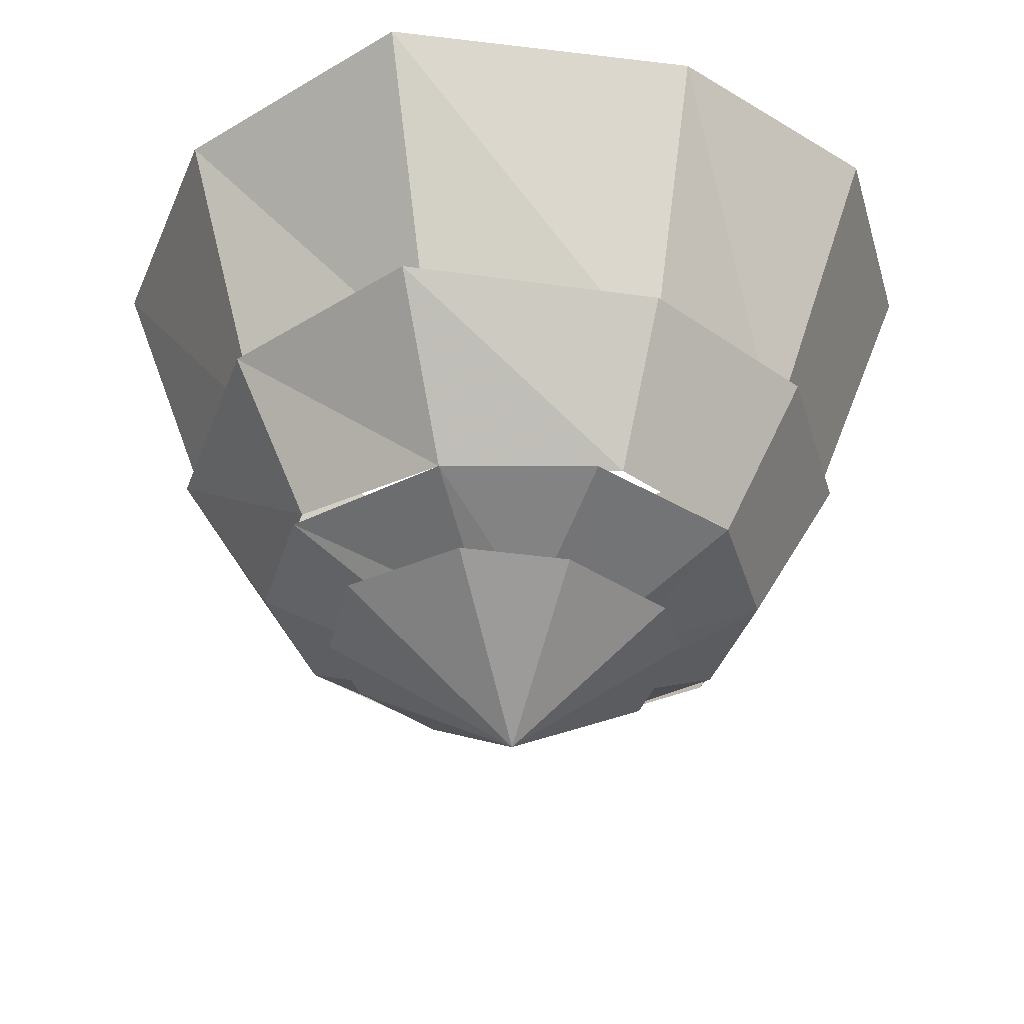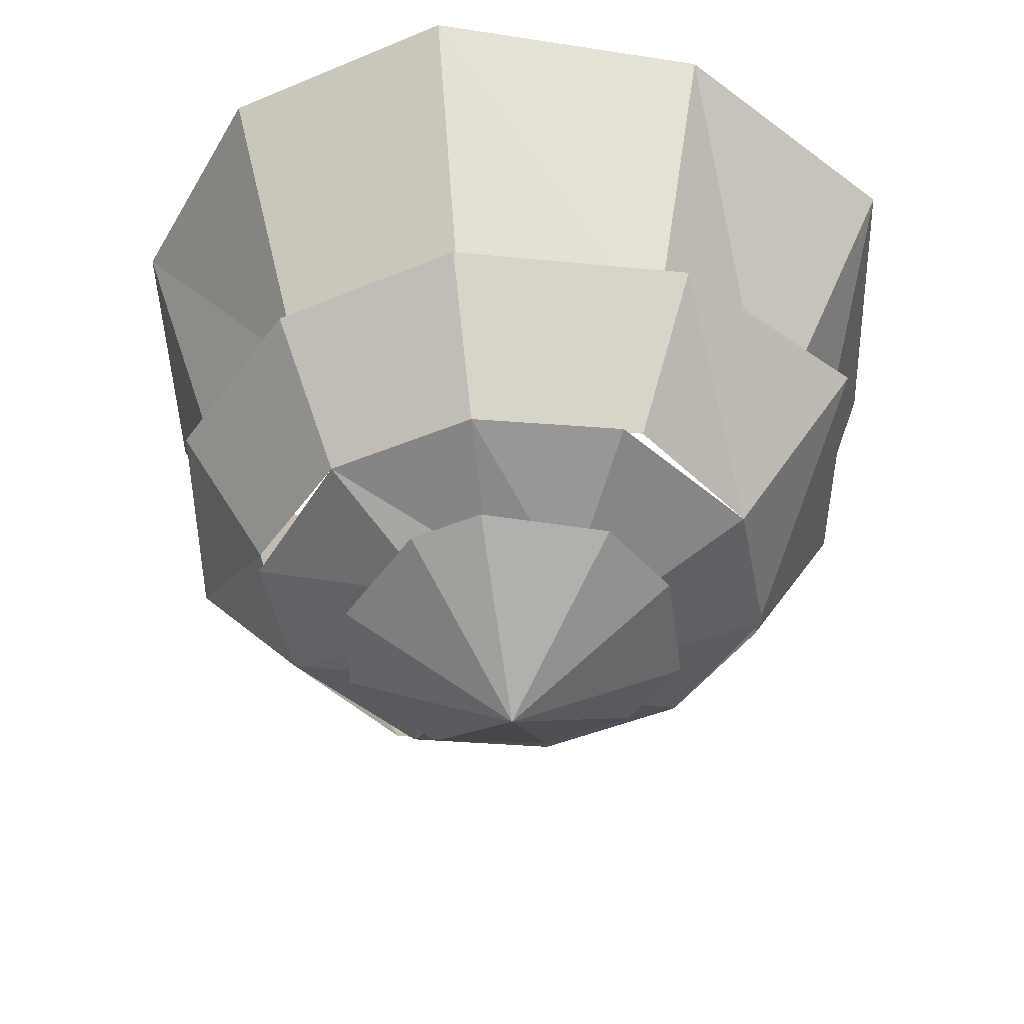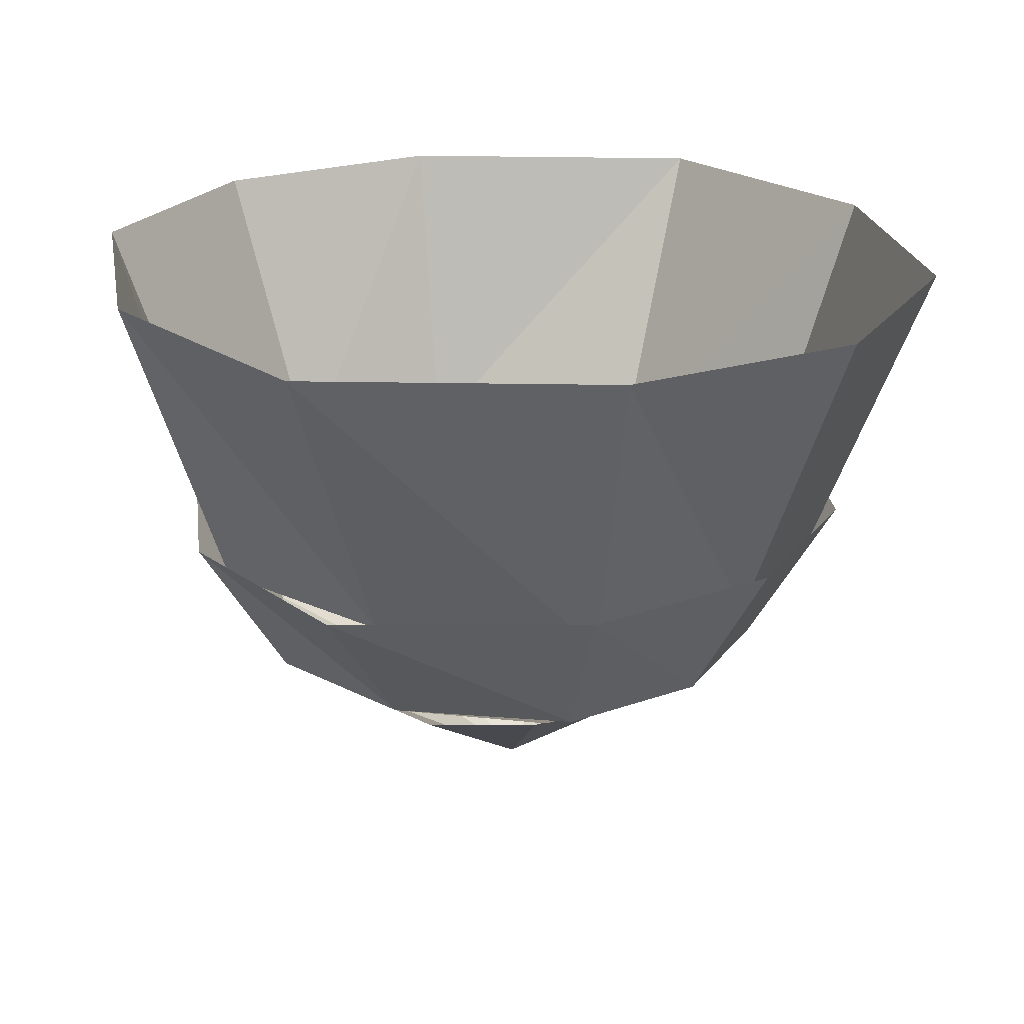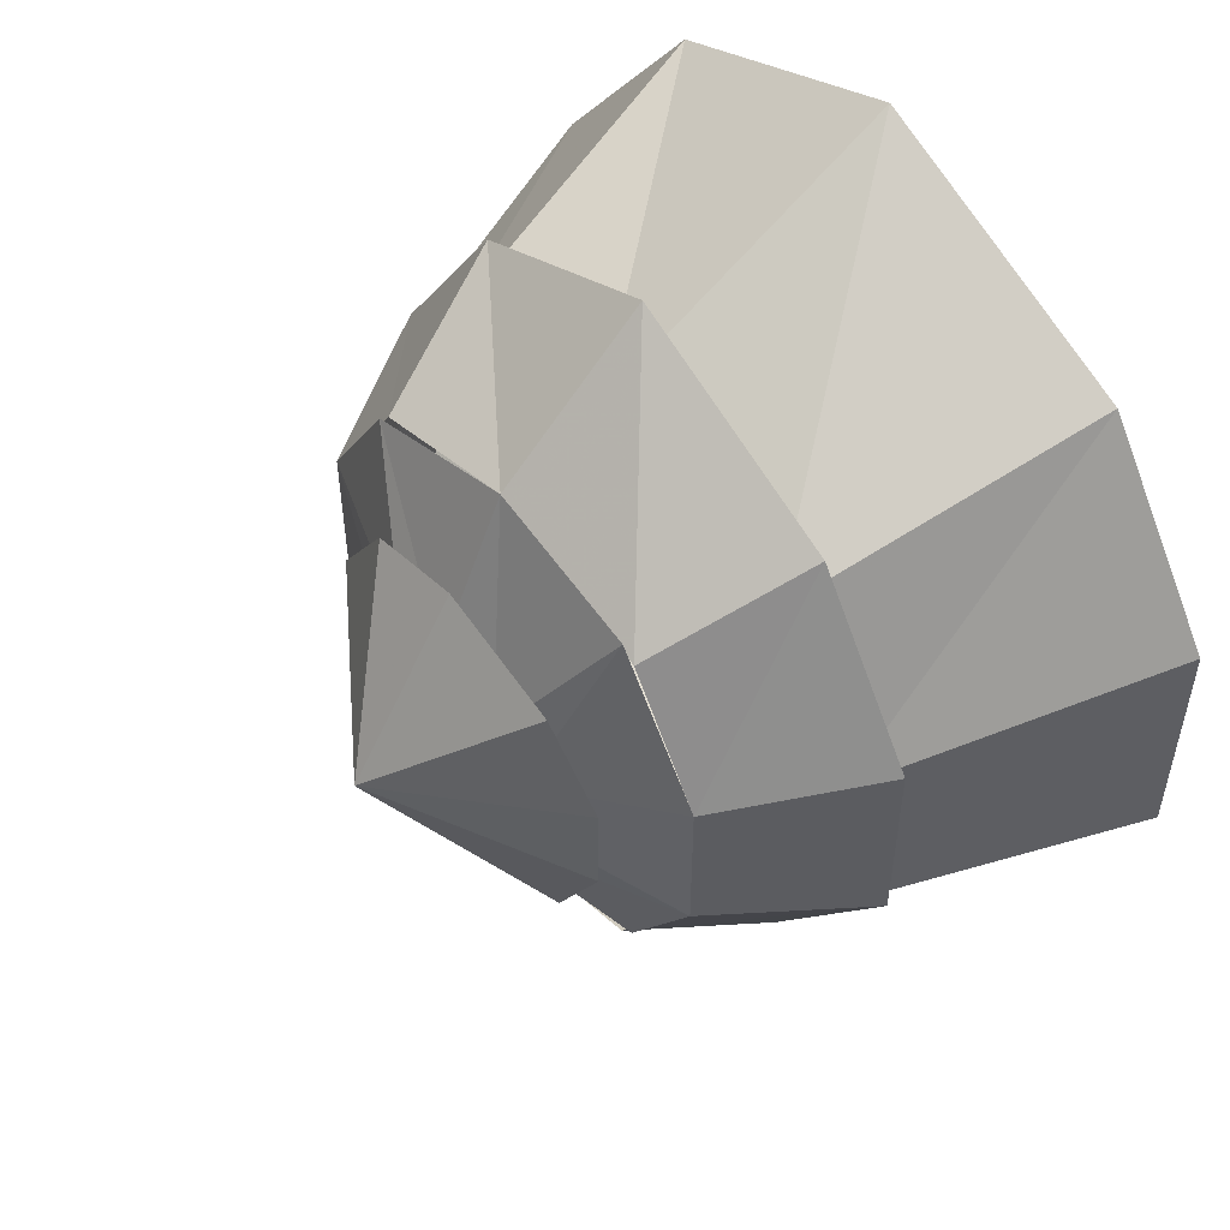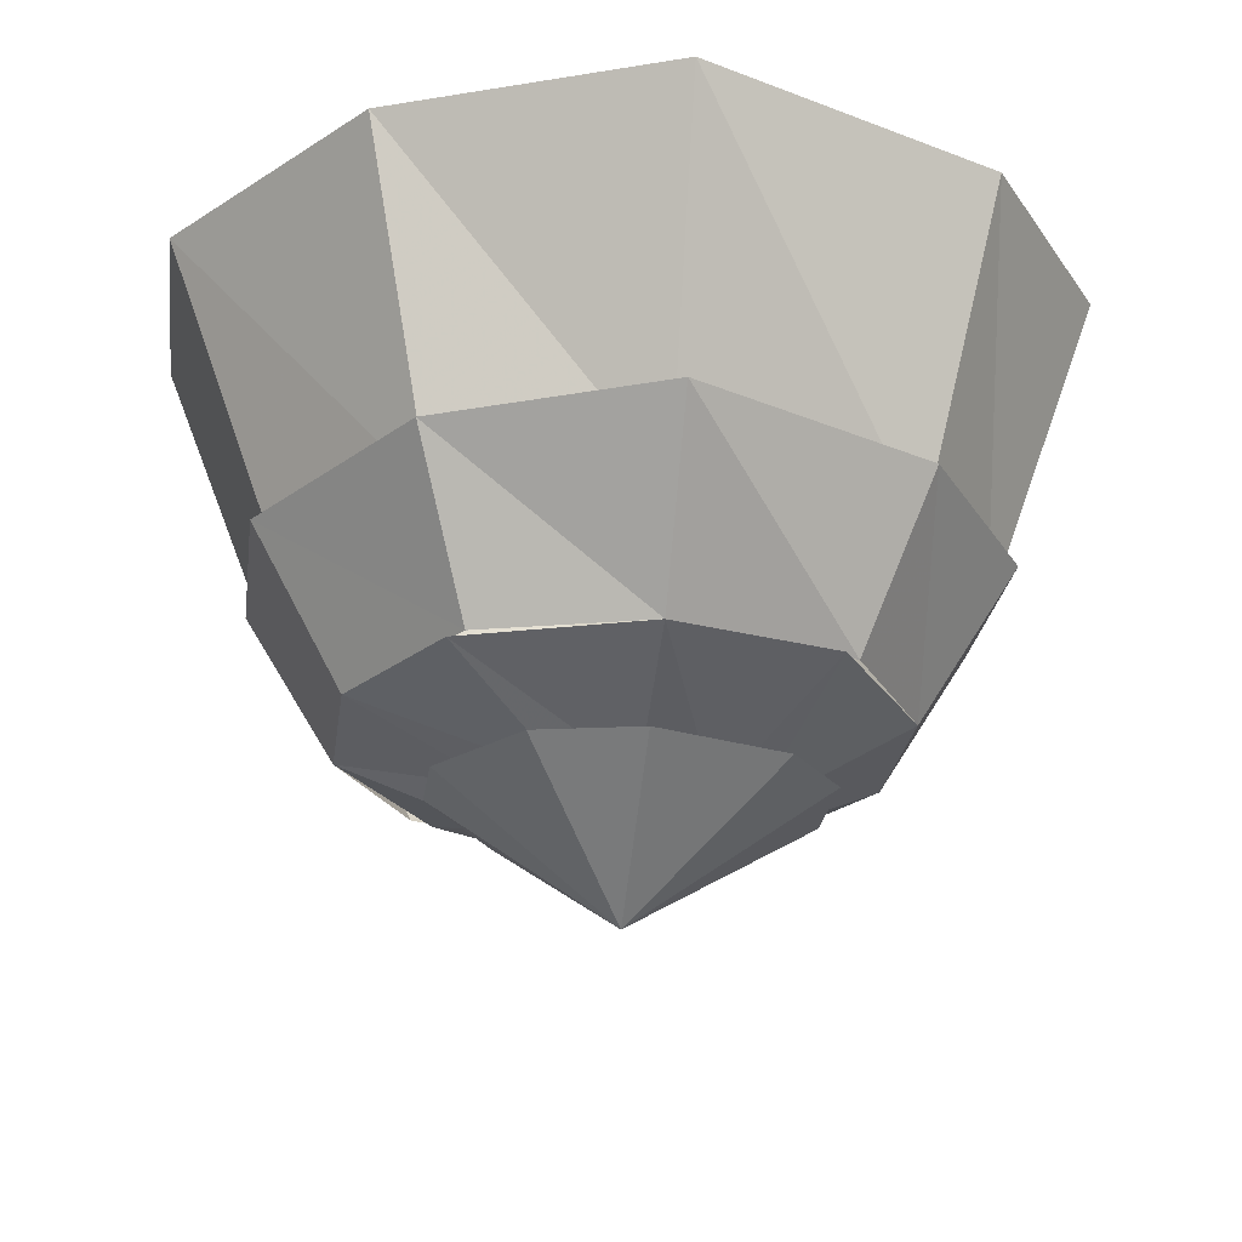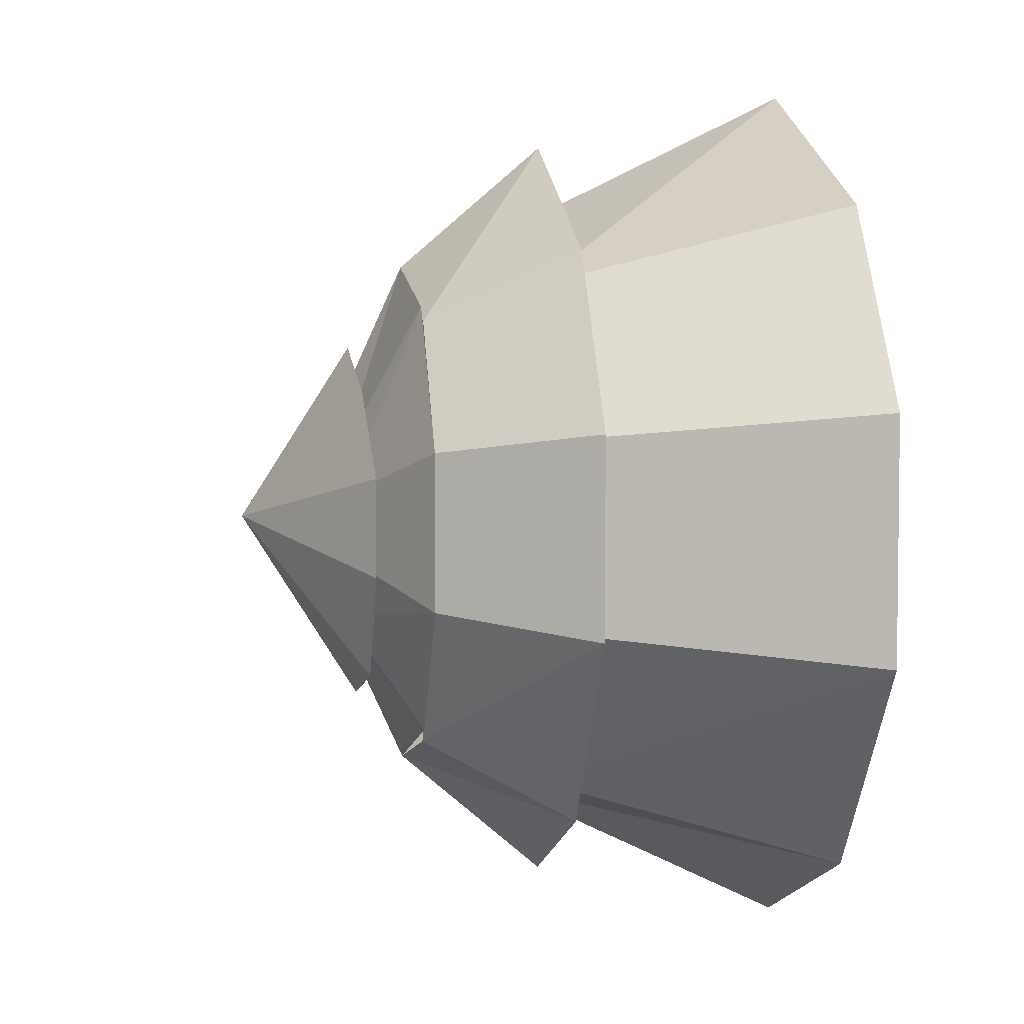
<metadata>
{"format":"obj","ext":"obj","renderer":"f3d","projection":"perspective","resolution":1024,"background":"white","views":[{"elev":-34.7,"azim":-164.3,"up":"+Y"},{"elev":-43.7,"azim":-63.8,"up":"+Y"},{"elev":22.5,"azim":-153.3,"up":"+Y"},{"elev":52.7,"azim":50.5,"up":"+Z"},{"elev":-25.2,"azim":-7.7,"up":"+Y"},{"elev":4.5,"azim":79.8,"up":"+Z"}]}
</metadata>
<code>
v 0.2344 -1.242 -0.1094
v 0.2266 -1.242 -0.125
v 0.2344 -1.227 -0.125
v 0.2422 -1.227 -0.1172
v 0.1875 -1.18 -0.1016
v 0.1797 -1.219 -0.1016
v 0.1797 -1.219 -0.1094
v 0.1797 -1.18 -0.125
v 0.1172 -1.094 -0.08594
v 0.1328 -1.102 -0.07031
v 0.1016 -1.148 -0.05469
v 0.09375 -1.148 -0.07812
v 0.03906 -1.086 -0.07812
v 0.05469 -0.9453 -0.07031
v 0.07812 -0.9531 -0.02344
v 0.07812 -1.094 -0.02344
v 0.03906 -0.8047 -0.07031
v 0.03906 -1.156 -0.07812
v -0.05469 -0.7891 -0.08594
v -0.03906 -0.4531 -0.07031
v 0.03906 -0.4688 -0.04688
v 0.03906 -0.8281 0
v 0.07812 -1.148 -0.03906
v 0.03906 -1.156 0.01562
v 0.07031 -1.461 -0.007812
v 0.07812 -1.5 -0.04688
v 0.05469 -1.531 -0.08594
v -0.01562 -1.156 -0.08594
v -0.1016 -0.8125 0
v -0.1016 -0.7266 -0.01562
v -0.07812 -0.7266 -0.05469
v -0.07812 -0.5859 -0.0625
v -0.1094 -0.4609 -0.01562
v -0.1172 -0.1172 -0.02344
v -0.01562 -0.125 -0.08594
v 0.07031 -0.125 -0.01562
v 0.01562 -0.4766 0.02344
v -0.01562 -0.8359 0.0625
v -0.03125 -1.148 0
v 0.01562 -1.469 0
v 0 -1.789 0.01562
v 0.01562 -1.797 0.007812
v 0.01562 -1.836 -0.01562
v 0 -1.859 -0.01562
v 0 -1.523 -0.04688
v -0.0625 -0.4766 0.04688
v -0.1172 -0.5859 -0.02344
v -0.1328 -0.7344 -0.1016
v -0.1094 -0.7734 -0.07812
v -0.1016 -0.7734 -0.09375
v -0.1172 -0.7266 -0.1016
v -0.1641 -0.8438 -0.2266
v -0.1719 -0.8516 -0.2109
v -0.1875 -0.8359 -0.2109
v -0.1797 -0.8359 -0.2266
v -0.1484 -0.7969 -0.1719
v -0.1328 -0.8203 -0.1719
v -0.1406 -0.8203 -0.1641
v -0.1562 -0.7969 -0.1641
v 0.01562 -0.1172 0.07031
v -0.07031 -0.1172 0.07031
v -0.2109 0 0
v -0.1953 0 -0.05469
v -0.1562 0 -0.1016
v -0.07812 -0.0625 -0.1094
v 0.03906 -0.07031 -0.07031
v 0.09375 -0.05469 0
v 0.1406 -0.03906 0
v 0.125 0 -0.05469
v 0.1484 -0.007812 -0.03125
v 0.1797 0 -0.02344
v 0.1875 -0.03125 0.007812
v 0.1484 -0.007812 0.03906
v 0.125 0 0.0625
v 0.07031 0 0.1406
v 0 0 0.1797
v -0.02344 0 0.1953
v -0.07812 -0.0625 0.1406
v -0.1641 0 0.1406
v -0.1953 0 0.08594
v 0.1953 0 0.03125
v 0.2109 -0.007812 0
v 0.25 0 -0.01562
v 0.07031 0 -0.125
v 0 0 -0.1484
v -0.03906 0 -0.1562
v -0.08594 -0.007812 -0.1719
v -0.1094 -0.03906 -0.1406
v -0.1406 -0.03125 -0.1719
v -0.1172 0 -0.2031
v -0.1484 -0.007812 -0.2031
v -0.1562 0 -0.25
v -0.1719 0 -0.1719
v -0.1562 0 -0.1328
v -0.09375 -0.03906 0.1719
v -0.07812 -0.007812 0.1953
v -0.1016 0 0.2266
v -0.1172 -0.03125 0.2031
v -0.1406 -0.007812 0.1641
v -0.1484 0 0.2031
v -0.1328 -0.007812 0.2266
v -0.1719 0 0.2656
v 0 -1.836 0
v 0.3438 -1.883 0.1016
v 0.4609 -1.547 0.1328
v 0.3125 -1.547 0.3516
v 0.2422 -1.883 0.2656
v 0 -1.547 0.4922
v 0 -1.883 0.3281
v -0.2812 -1.547 0.375
v -0.2109 -1.883 0.2812
v -0.4609 -1.547 0.1328
v -0.3359 -1.883 0.1016
v -0.4609 -1.547 -0.1328
v -0.3359 -1.883 -0.1016
v -0.3047 -1.547 -0.3516
v -0.2344 -1.883 -0.2656
v 0 -1.547 -0.4922
v 0 -1.883 -0.3281
v 0.2812 -1.547 -0.375
v 0.2188 -1.883 -0.2812
v 0.4609 -1.547 -0.1328
v 0.3438 -1.883 -0.1016
v 0.2734 -2 0.08594
v 0.375 -1.836 0.1094
v 0.25 -1.836 0.3047
v 0.1875 -2 0.2266
v 0 -1.836 0.4297
v 0 -2 0.2891
v -0.2266 -1.836 0.3281
v -0.1719 -2 0.2422
v -0.3672 -1.836 0.1094
v -0.2734 -2 0.08594
v -0.3672 -1.836 -0.1094
v -0.2734 -2 -0.08594
v -0.1172 -2.062 0.03125
v -0.0625 -2.078 0.1016
v -0.1875 -2 0.2266
v 0 -2.078 0.1172
v 0.07812 -2.078 0.07812
v 0.1719 -2 0.2422
v 0.1172 -2.078 0.03125
v 0.1172 -2.078 -0.03906
v 0.2734 -2 -0.08594
v 0.375 -1.836 -0.1094
v 0.1719 -2 -0.2422
v 0.2266 -1.836 -0.3281
v 0 -2 -0.2891
v 0 -1.836 -0.4297
v -0.1875 -2 -0.2266
v -0.25 -1.836 -0.3047
v 0 -2.188 0
v 0.1406 -2.062 0.1484
v 0 -2.062 0.1953
v -0.1094 -2.062 0.1719
v -0.1875 -2.055 0.05469
v -0.1875 -2.055 -0.03125
v -0.1094 -2.055 -0.1562
v 0 -2.055 -0.2109
v 0.1406 -2.055 -0.1719
v 0.2031 -2.055 -0.05469
v 0.2031 -2.055 0.05469
v 0.07812 -2.078 -0.1094
v 0.1875 -2 -0.2266
v 0 -2.078 -0.1172
v -0.05469 -2.078 -0.1094
v -0.1641 -2 -0.2422
v -0.1172 -2.078 -0.03906
f 1 2 3
f 1 3 4
f 1 4 5
f 1 5 6
f 1 6 2
f 2 6 7
f 2 7 7
f 2 7 2
f 2 7 3
f 3 7 8
f 3 8 4
f 4 8 5
f 5 8 9
f 5 9 10
f 5 10 6
f 6 10 11
f 6 11 7
f 7 11 12
f 7 12 12
f 7 12 7
f 7 12 8
f 8 12 9
f 9 12 13
f 9 13 14
f 9 14 10
f 10 14 15
f 10 15 11
f 11 15 16
f 11 16 12
f 12 16 13
f 12 13 13
f 12 13 12
f 17 14 13
f 17 13 18
f 17 18 19
f 17 19 20
f 17 20 21
f 17 21 22
f 17 22 15
f 17 15 14
f 23 18 13
f 23 13 16
f 23 16 22
f 23 22 24
f 23 24 25
f 23 25 26
f 23 26 18
f 18 26 27
f 18 27 28
f 18 28 19
f 19 28 29
f 19 29 30
f 19 30 31
f 19 31 20
f 20 31 32
f 20 32 33
f 20 33 34
f 20 34 35
f 20 35 21
f 21 35 36
f 21 36 37
f 21 37 22
f 22 37 38
f 22 38 24
f 24 38 39
f 24 39 40
f 24 40 25
f 25 40 41
f 25 41 42
f 25 42 26
f 26 42 43
f 26 43 27
f 27 43 44
f 27 44 45
f 27 45 28
f 28 45 39
f 28 39 29
f 29 39 38
f 29 38 46
f 29 46 33
f 29 33 30
f 30 33 47
f 30 47 48
f 30 48 49
f 30 49 31
f 31 49 50
f 31 50 32
f 32 50 51
f 32 51 47
f 32 47 33
f 16 15 22
f 52 53 54
f 52 54 55
f 52 55 56
f 52 56 57
f 52 57 53
f 53 57 58
f 53 58 58
f 53 58 53
f 53 58 54
f 54 58 59
f 54 59 55
f 55 59 56
f 56 59 48
f 56 48 51
f 56 51 57
f 57 51 50
f 57 50 58
f 58 50 49
f 58 49 49
f 58 49 58
f 58 49 59
f 59 49 48
f 47 51 48
f 30 30 49
f 30 49 49
f 37 46 38
f 46 37 60
f 46 60 61
f 46 61 33
f 33 61 34
f 34 61 62
f 34 62 63
f 34 63 64
f 34 64 65
f 34 65 35
f 35 65 66
f 35 66 36
f 36 66 67
f 36 67 60
f 36 60 37
f 68 67 69
f 68 69 70
f 68 70 71
f 68 71 72
f 68 72 73
f 68 73 67
f 67 73 74
f 67 74 60
f 60 74 75
f 60 75 76
f 60 76 61
f 61 76 77
f 61 77 78
f 61 78 79
f 61 79 80
f 61 80 62
f 72 81 73
f 81 72 82
f 81 82 83
f 83 82 71
f 71 82 72
f 84 69 67
f 84 67 66
f 84 66 85
f 85 66 65
f 85 65 86
f 86 65 87
f 87 65 88
f 87 88 89
f 87 89 90
f 90 89 91
f 90 91 92
f 92 91 93
f 93 91 89
f 93 89 88
f 93 88 94
f 94 88 64
f 64 88 65
f 95 78 77
f 95 77 96
f 95 96 97
f 95 97 98
f 95 98 99
f 95 99 78
f 78 99 79
f 98 100 99
f 100 98 101
f 100 101 102
f 102 101 97
f 97 101 98
f 39 45 40
f 40 45 103
f 40 103 41
f 45 44 103
f 104 105 106
f 104 106 107
f 107 106 108
f 107 108 109
f 109 108 110
f 109 110 111
f 111 110 112
f 111 112 113
f 113 112 114
f 113 114 115
f 115 114 116
f 115 116 117
f 117 116 118
f 117 118 119
f 119 118 120
f 119 120 121
f 121 120 122
f 121 122 123
f 123 122 105
f 123 105 104
f 124 125 126
f 124 126 127
f 127 126 128
f 127 128 129
f 129 128 130
f 129 130 131
f 131 130 132
f 131 132 133
f 133 132 134
f 133 134 135
f 133 135 136
f 133 136 137
f 133 137 138
f 138 137 139
f 138 139 129
f 129 139 140
f 129 140 141
f 141 140 142
f 141 142 124
f 124 142 143
f 124 143 144
f 124 144 125
f 125 144 145
f 145 144 146
f 145 146 147
f 147 146 148
f 147 148 149
f 149 148 150
f 149 150 151
f 151 150 135
f 151 135 134
f 152 153 154
f 152 154 155
f 152 155 156
f 152 156 157
f 152 157 158
f 152 158 159
f 152 159 160
f 152 160 161
f 152 161 162
f 152 162 153
f 144 143 163
f 144 163 164
f 164 163 165
f 164 165 148
f 148 165 166
f 148 166 167
f 167 166 168
f 167 168 135
f 135 168 136

</code>
